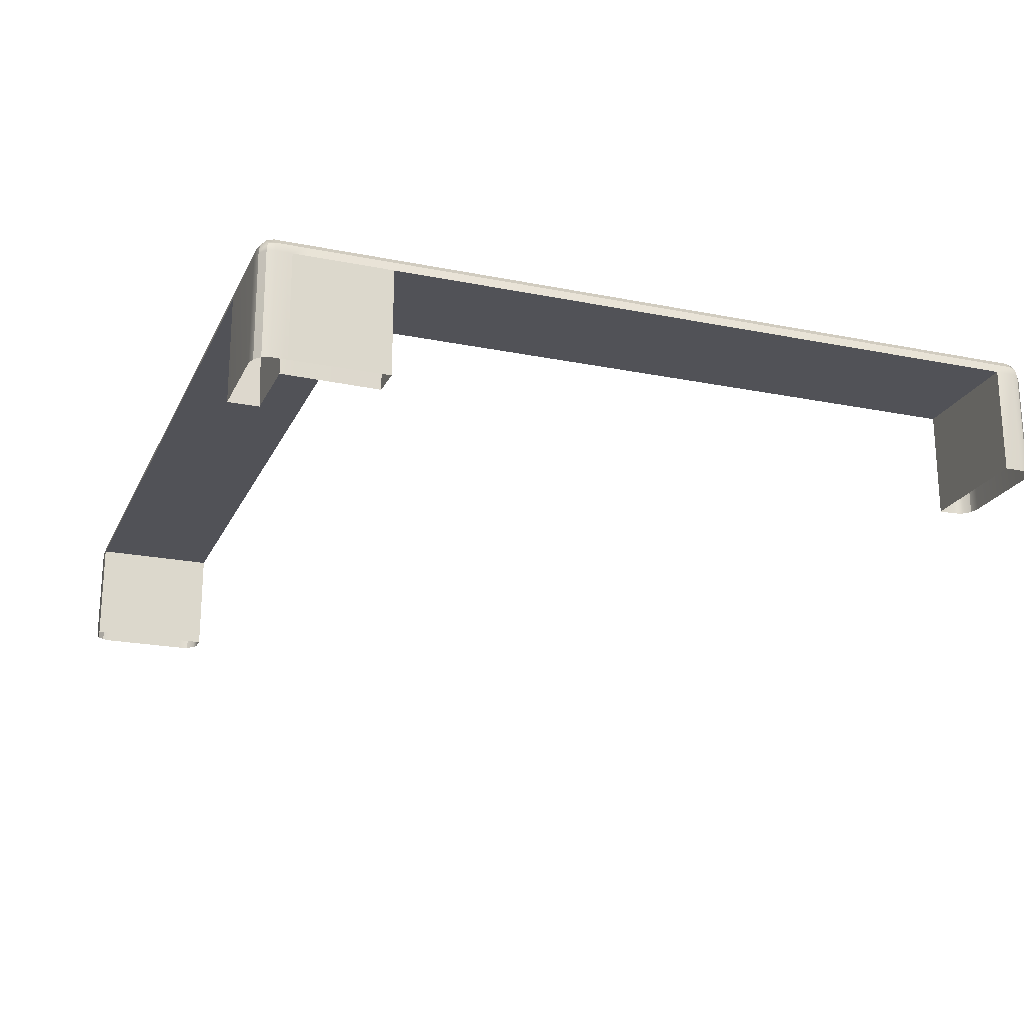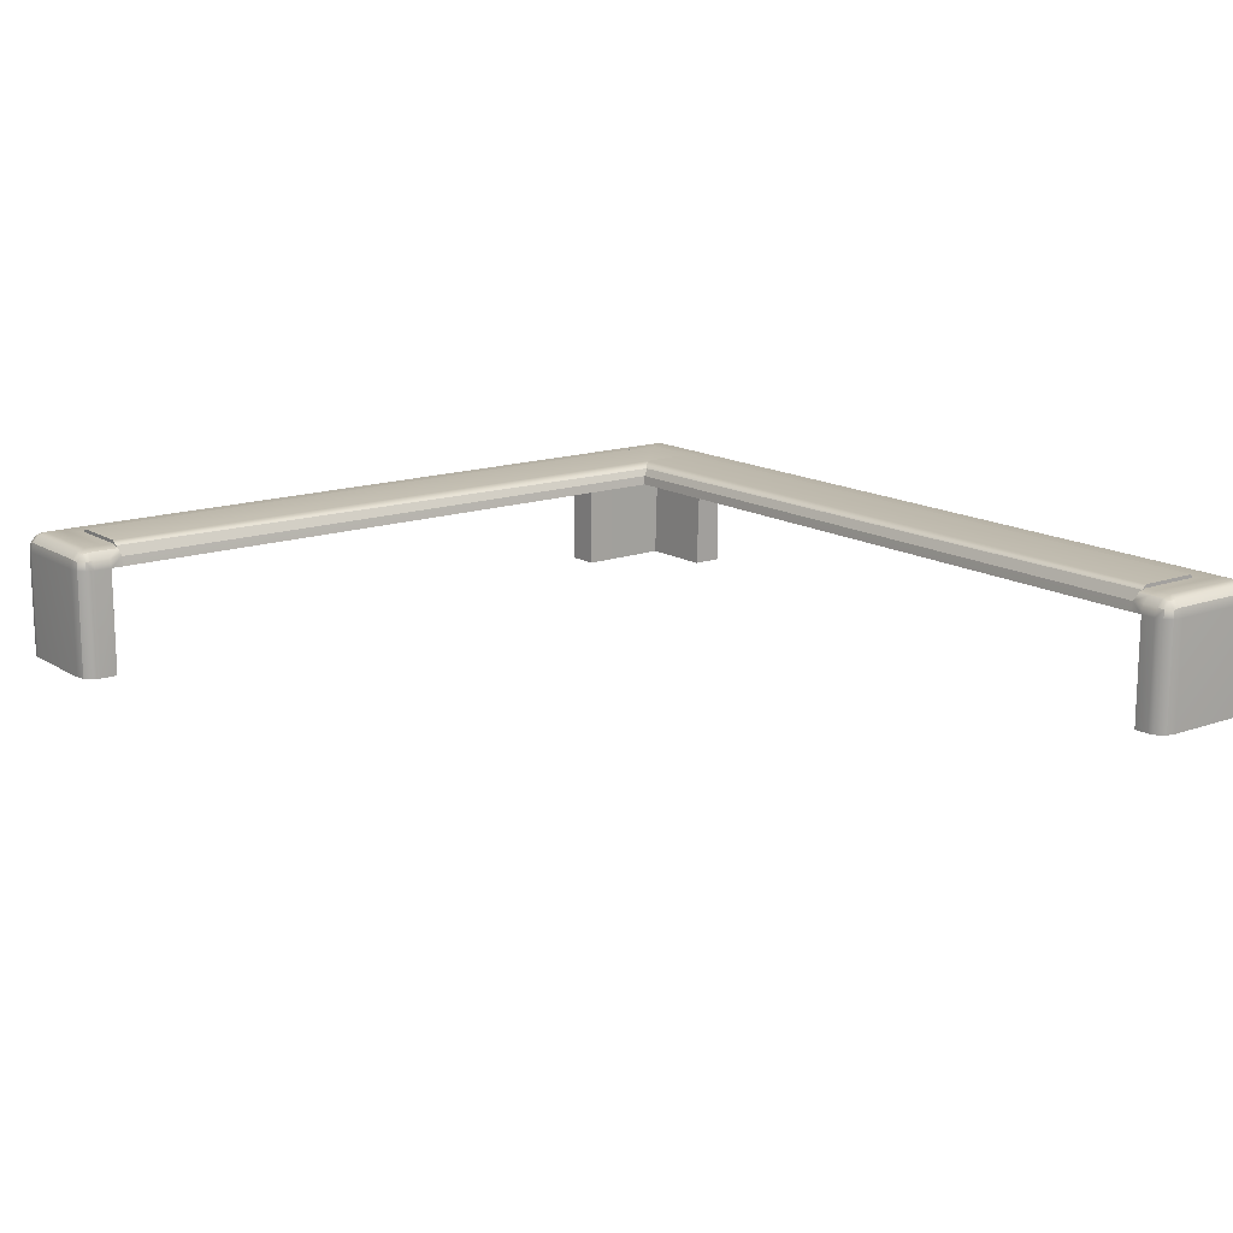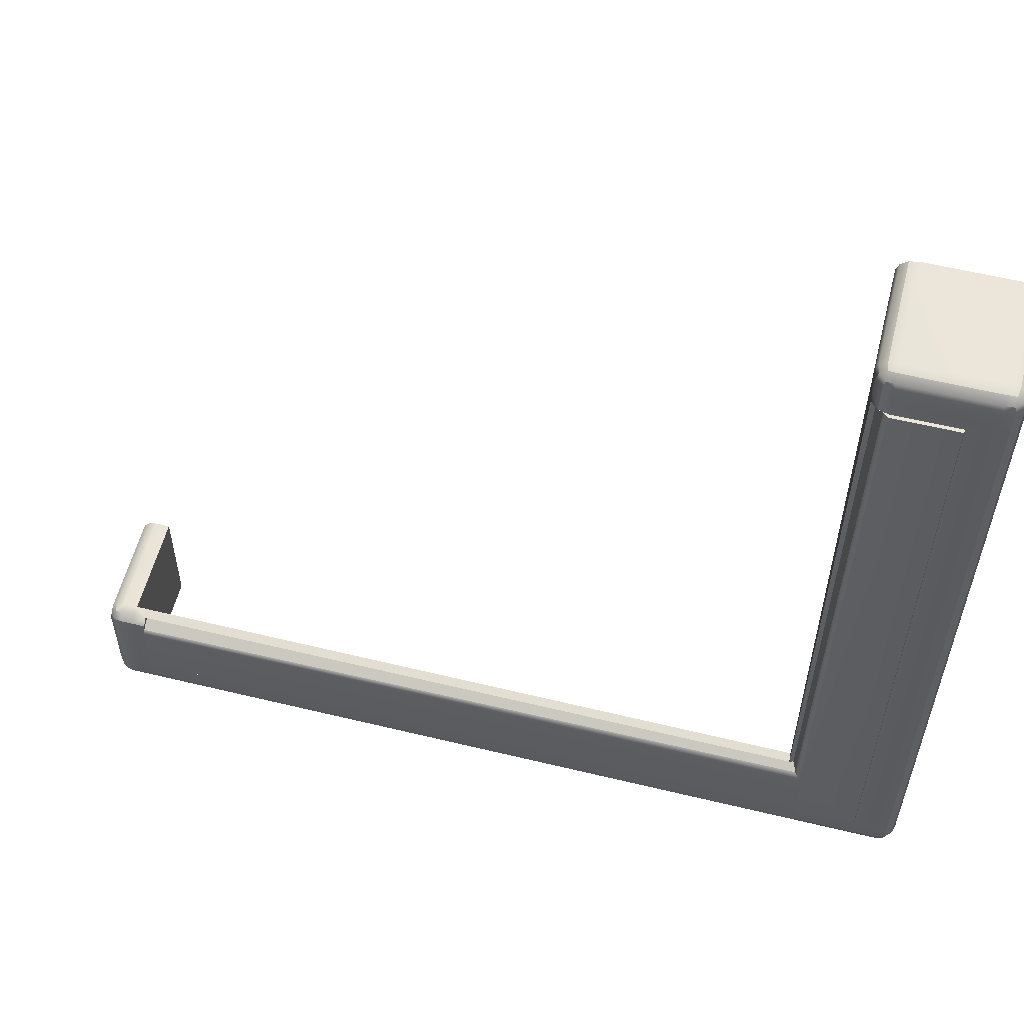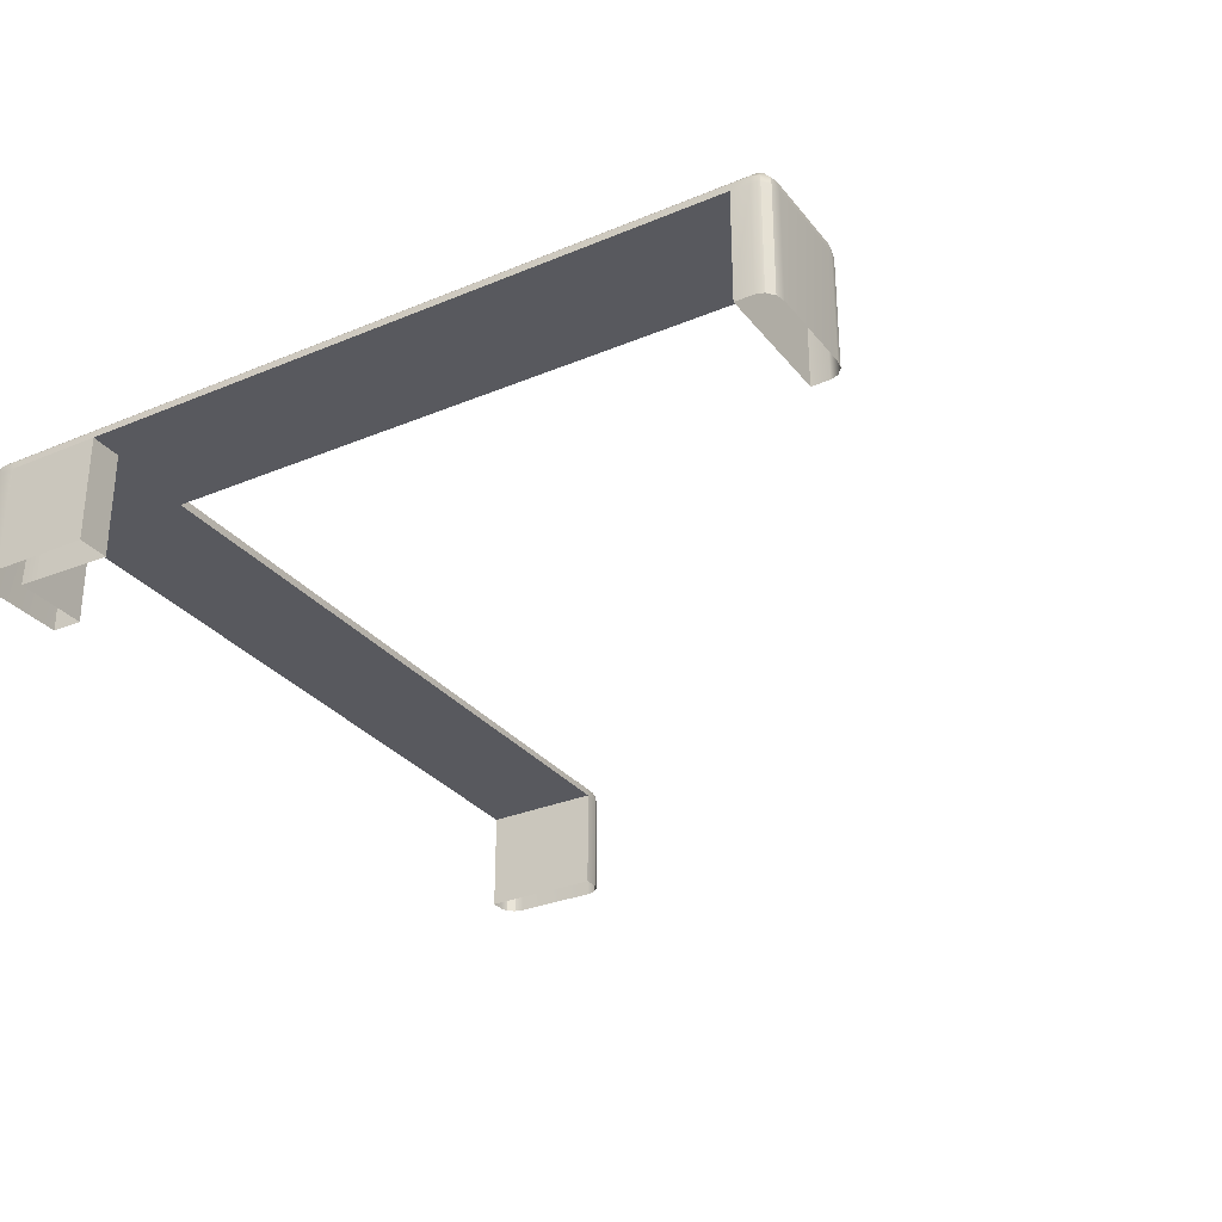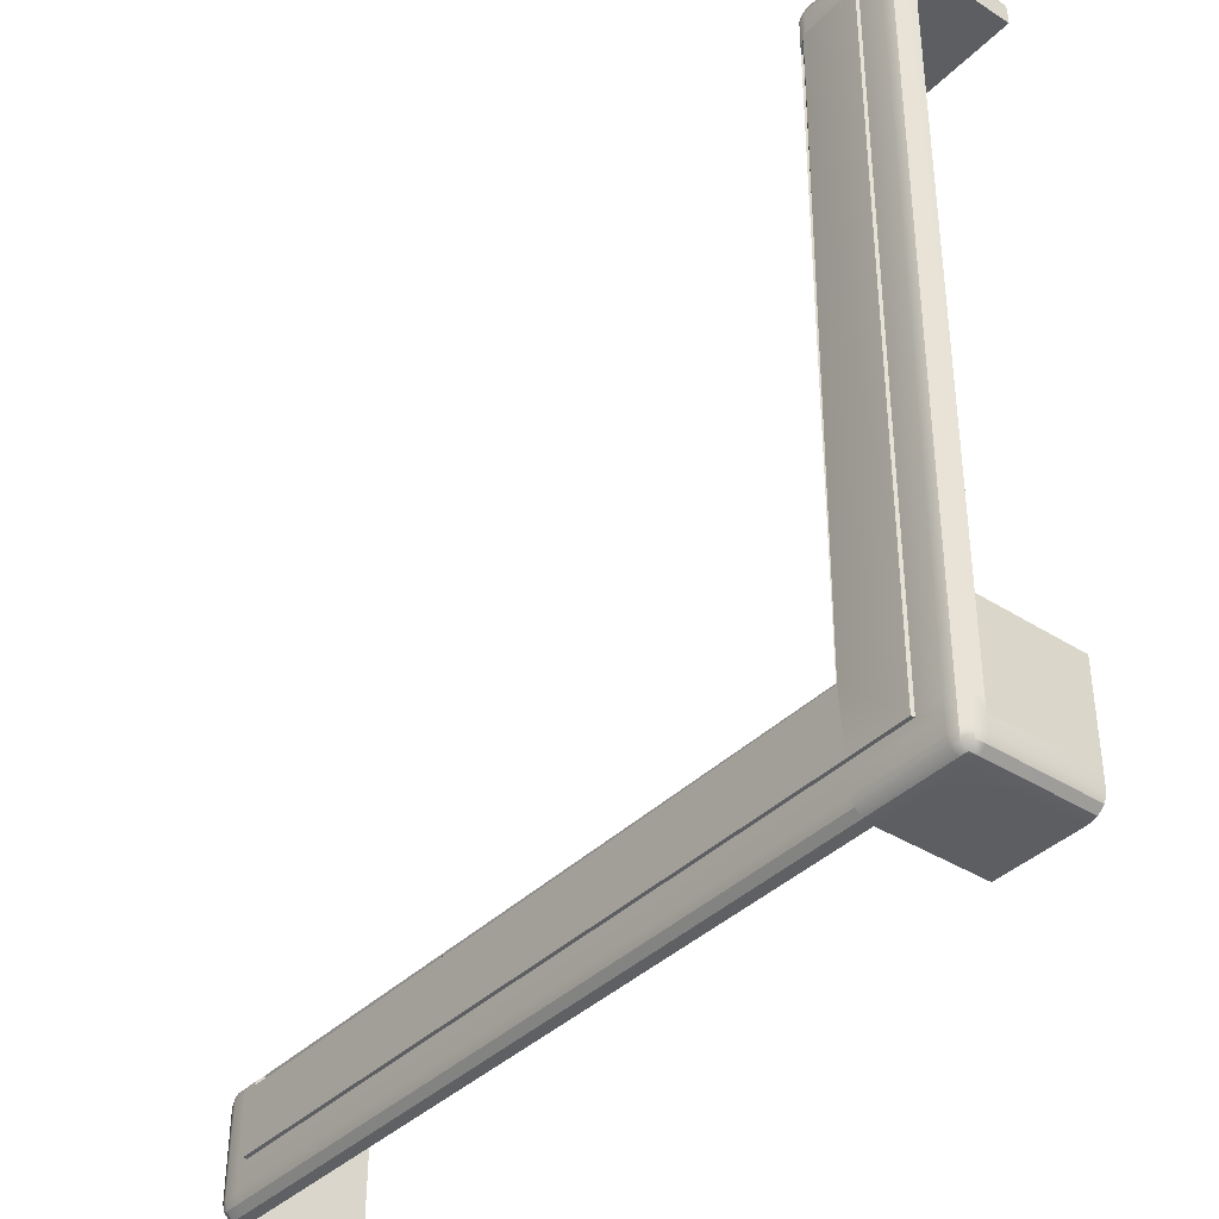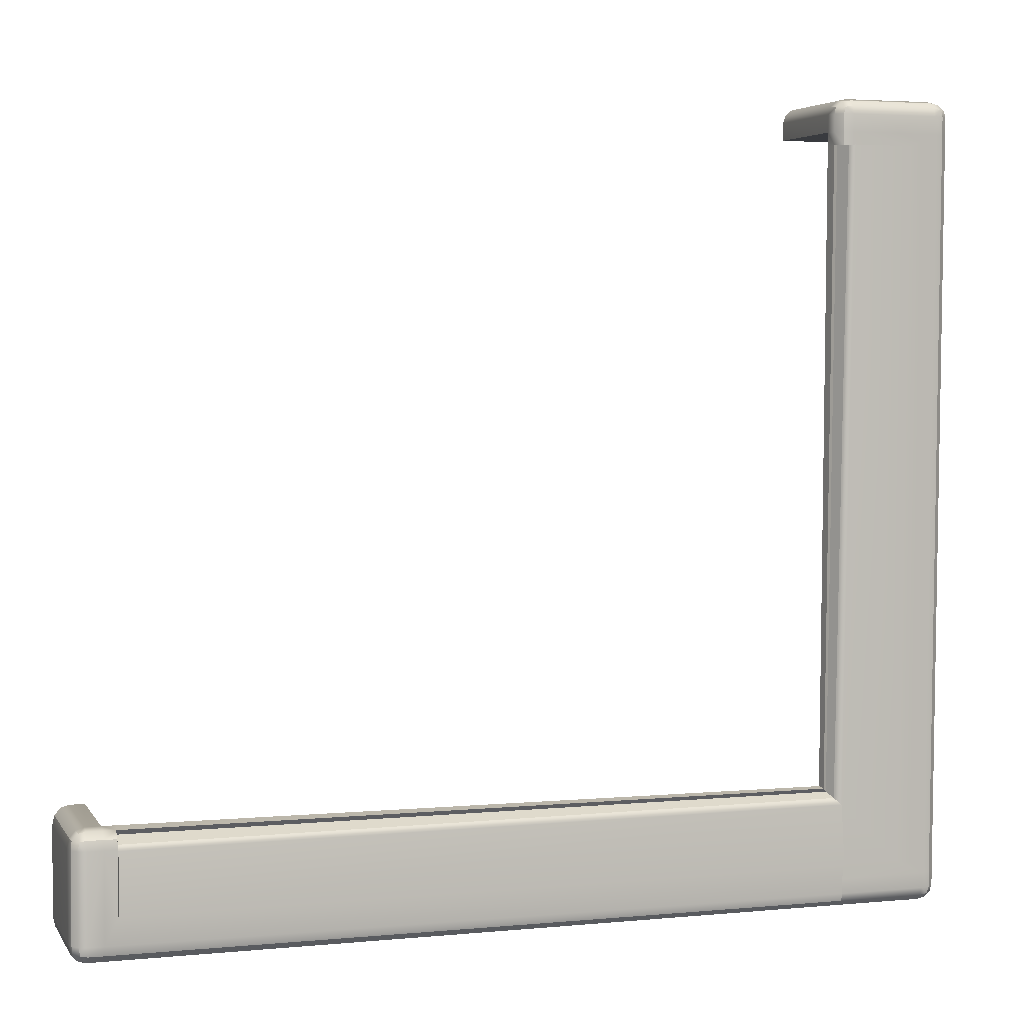
<metadata>
{"format":"obj","ext":"obj","renderer":"f3d","projection":"perspective","resolution":1024,"background":"white","views":[{"elev":-21.4,"azim":-110.1,"up":"+Y"},{"elev":14.8,"azim":52.2,"up":"+Y"},{"elev":56.6,"azim":-165.9,"up":"+Z"},{"elev":-30.4,"azim":-59.1,"up":"+Y"},{"elev":-38.3,"azim":-128.7,"up":"+Z"},{"elev":4.4,"azim":162.1,"up":"+Z"}]}
</metadata>
<code>
g default
v -2.601 0.8229 -3.195
v -2.601 0.8979 -3.178
v -2.602 0.9528 -3.132
v -2.602 0.9729 -3.069
v -3.432 0.8979 -3.074
v -3.377 0.9528 -3.073
v -3.302 0.9729 -3.073
v -3.302 0.9528 -3.136
v -3.302 0.8979 -3.181
v -3.301 0.8229 -3.198
v -3.377 0.8229 -3.182
v -3.432 0.8229 -3.136
v -3.452 0.8229 -3.074
v -2.559 0.8229 3.182
v -2.504 0.8229 3.136
v -2.483 0.8229 3.074
v -2.504 0.8979 3.074
v -2.558 0.9528 3.073
v -2.633 0.9729 3.073
v -2.634 0.9528 3.136
v -2.634 0.8979 3.181
v -2.634 0.8229 3.198
v -3.464 0.8229 3.131
v -3.409 0.8229 3.177
v -3.334 0.8229 3.195
v -3.334 0.8979 3.178
v -3.334 0.9528 3.132
v -3.333 0.9729 3.069
v -3.408 0.9528 3.069
v -3.463 0.8979 3.069
v -3.483 0.8229 3.069
v -2.601 -0.02713 -3.195
v -3.452 -0.02713 -3.074
v -3.432 -0.02713 -3.136
v -3.377 -0.02713 -3.182
v -3.301 -0.02713 -3.198
v -2.483 -0.02713 3.074
v -2.504 -0.02713 3.136
v -2.559 -0.02713 3.182
v -2.634 -0.02713 3.198
v -3.483 -0.02713 3.069
v -3.334 -0.02713 3.195
v -3.409 -0.02713 3.177
v -3.464 -0.02713 3.131
v -3.42 0.8877 -3.128
v -3.367 0.9415 -3.127
v -3.366 0.8877 -3.172
v -2.569 0.8877 3.172
v -2.515 0.8877 3.128
v -2.569 0.9415 3.127
v -3.452 0.8877 3.123
v -3.399 0.8877 3.168
v -3.399 0.9415 3.123
v -3.453 0.8229 -2.949
v -3.433 0.8979 -2.949
v -3.378 0.9528 -2.949
v -3.303 0.9729 -2.949
v -2.603 0.9729 -2.949
v -2.589 0.8229 -2.968
v -2.601 -0.02713 -2.949
v -3.453 -0.02713 -2.949
v -3.483 0.8229 2.929
v -3.463 0.8979 2.93
v -3.408 0.9528 2.93
v -3.333 0.9729 2.93
v -2.633 0.9729 2.934
v -2.558 0.9528 2.934
v -2.503 0.8979 2.934
v -2.483 0.8229 2.935
v -2.483 -0.02713 2.935
v -3.483 -0.02713 2.929
v -2.482 0.8229 2.819
v -2.552 0.8229 -2.812
v -2.502 0.8979 2.835
v -2.557 0.9528 2.834
v -2.604 0.9729 -2.85
v -2.632 0.9729 2.834
v -3.131 0.9729 2.832
v -3.102 0.9729 -2.852
v -3.097 0.9997 -2.852
v -2.607 0.9997 -2.85
v -3.126 0.9997 2.832
v -2.635 0.9997 2.834
v -2.594 0.9652 2.834
v -2.541 0.871 2.835
v -3.194 0.8229 -2.813
v -3.193 0.8229 2.819
v -3.178 0.8229 -2.949
v -3.21 -0.02713 -2.949
v -3.453 0.8229 -2.842
v -3.433 0.8979 -2.846
v -3.378 0.9528 -2.849
v -3.303 0.9729 -2.85
v -3.457 0.8229 -2.184
v -3.455 -0.02468 -2.184
v -3.194 0.8229 -2.184
v -3.191 -0.02468 -2.184
v -2.461 0.8229 -2.223
v -2.466 0.8979 -2.23
v -2.498 0.871 -2.262
v -2.532 0.9451 -2.301
v -2.577 0.9997 -2.348
v -3.1 0.9997 -2.209
v -3.106 0.9729 -2.209
v -3.307 0.9729 -2.209
v -3.382 0.9528 -2.209
v -3.437 0.8979 -2.209
v 3.354 0.9528 -2.252
v 3.354 0.8979 -2.197
v 3.354 0.8229 -2.177
v 3.417 0.8229 -2.197
v 3.463 0.8229 -2.251
v 3.48 0.8229 -2.326
v 3.463 0.8979 -2.326
v 3.417 0.9528 -2.327
v 3.355 0.9729 -2.327
v 3.359 0.8979 -3.157
v 3.358 0.9528 -3.102
v 3.358 0.9729 -3.027
v 3.421 0.9528 -3.027
v 3.467 0.8979 -3.026
v 3.483 0.8229 -3.026
v 3.467 0.8229 -3.101
v 3.421 0.8229 -3.157
v 3.359 0.8229 -3.177
v 3.354 -0.02713 -2.177
v 3.48 -0.02713 -2.326
v 3.463 -0.02713 -2.251
v 3.417 -0.02713 -2.197
v 3.359 -0.02713 -3.177
v 3.421 -0.02713 -3.157
v 3.467 -0.02713 -3.101
v 3.483 -0.02713 -3.026
v 3.408 0.9415 -2.262
v 3.408 0.8877 -2.208
v 3.453 0.8877 -2.262
v 3.413 0.8877 -3.145
v 3.413 0.9415 -3.092
v 3.458 0.8877 -3.091
v 3.237 0.8229 -3.178
v 3.237 0.8979 -3.157
v 3.237 0.9528 -3.103
v 3.236 0.9729 -3.028
v 3.233 0.9729 -2.328
v 3.232 0.9528 -2.253
v 3.232 0.8979 -2.198
v 3.232 0.8229 -2.178
v 3.232 -0.02713 -2.178
v 3.237 -0.02713 -3.178
v 3.12 0.8229 -2.178
v 3.135 0.8979 -2.199
v 3.135 0.9528 -2.253
v 3.135 0.9729 -2.328
v 3.137 0.9729 -2.827
v 3.137 0.9997 -2.822
v 3.135 0.9997 -2.332
v 3.135 0.9652 -2.291
v 3.135 0.871 -2.237
v 3.12 0.8229 -2.968
v -3.206 -0.02664 -2.812
v 3.12 0.8229 -2.812
v 3.236 0.8229 -2.812
v 3.235 -0.02713 -2.812
g CornerBench:CornerBench
f 4 3 7
f 7 3 8
f 3 2 8
f 8 2 9
f 2 1 9
f 9 1 10
f 7 6 57
f 57 6 56
f 6 5 56
f 56 5 55
f 5 13 55
f 55 13 54
f 13 12 33
f 33 12 34
f 12 11 34
f 34 11 35
f 11 10 35
f 35 10 36
f 16 15 37
f 37 15 38
f 15 14 38
f 38 14 39
f 14 22 39
f 39 22 40
f 22 21 25
f 25 21 26
f 21 20 26
f 26 20 27
f 20 19 27
f 27 19 28
f 25 24 42
f 42 24 43
f 24 23 43
f 43 23 44
f 23 31 44
f 44 31 41
f 1 32 10
f 10 32 36
f 4 7 58
f 58 7 57
f 22 25 40
f 40 25 42
f 13 33 54
f 54 33 61
f 12 13 45
f 45 13 5
f 45 5 46
f 46 5 6
f 6 7 46
f 46 7 8
f 8 9 46
f 46 9 47
f 9 10 47
f 47 10 11
f 47 11 45
f 45 11 12
f 45 46 47
f 21 22 48
f 48 22 14
f 48 14 49
f 49 14 15
f 15 16 49
f 49 16 17
f 49 17 50
f 50 17 18
f 18 19 50
f 50 19 20
f 20 21 50
f 50 21 48
f 48 49 50
f 30 31 51
f 51 31 23
f 23 24 51
f 51 24 52
f 24 25 52
f 52 25 26
f 52 26 53
f 53 26 27
f 27 28 53
f 53 28 29
f 53 29 51
f 51 29 30
f 51 52 53
f 55 54 91
f 91 54 90
f 56 55 92
f 92 55 91
f 57 56 93
f 93 56 92
f 65 66 78
f 78 66 77
f 75 77 67
f 67 77 66
f 74 75 68
f 68 75 67
f 72 74 69
f 69 74 68
f 63 62 30
f 30 62 31
f 64 63 29
f 29 63 30
f 65 64 28
f 28 64 29
f 66 65 19
f 19 65 28
f 67 66 18
f 18 66 19
f 68 67 17
f 17 67 18
f 69 68 16
f 16 68 17
f 16 37 69
f 69 37 70
f 62 71 31
f 31 71 41
f 59 88 60
f 60 88 89
f 69 70 62
f 62 70 71
f 88 59 86
f 86 59 73
f 102 103 83
f 83 103 82
f 102 83 101
f 101 83 84
f 101 84 100
f 100 84 85
f 98 99 72
f 72 99 74
f 57 79 58
f 58 79 76
f 79 57 93
f 79 80 76
f 76 80 81
f 104 78 103
f 103 78 82
f 78 77 82
f 82 77 83
f 75 84 77
f 77 84 83
f 74 85 75
f 75 85 84
f 74 99 85
f 85 99 100
f 87 96 72
f 72 96 98
f 62 87 69
f 69 87 72
f 62 94 87
f 87 94 96
f 107 94 63
f 63 94 62
f 106 107 64
f 64 107 63
f 105 106 65
f 65 106 64
f 104 105 78
f 78 105 65
f 94 54 95
f 95 54 61
f 86 160 88
f 88 160 89
f 94 95 96
f 96 95 97
f 81 80 102
f 102 80 103
f 79 104 80
f 80 104 103
f 79 93 104
f 104 93 105
f 93 92 105
f 105 92 106
f 92 91 106
f 106 91 107
f 91 90 107
f 107 90 94
f 98 96 73
f 73 96 86
f 110 109 147
f 147 109 146
f 109 108 146
f 146 108 145
f 108 116 145
f 145 116 144
f 113 112 127
f 127 112 128
f 112 111 128
f 128 111 129
f 111 110 129
f 129 110 126
f 116 115 119
f 119 115 120
f 115 114 120
f 120 114 121
f 114 113 121
f 121 113 122
f 119 118 143
f 143 118 142
f 118 117 142
f 142 117 141
f 117 125 141
f 141 125 140
f 125 124 130
f 130 124 131
f 124 123 131
f 131 123 132
f 123 122 132
f 132 122 133
f 113 127 122
f 122 127 133
f 116 119 144
f 144 119 143
f 125 130 140
f 140 130 149
f 147 148 110
f 110 148 126
f 115 116 134
f 134 116 108
f 134 108 135
f 135 108 109
f 109 110 135
f 135 110 111
f 111 112 135
f 135 112 136
f 112 113 136
f 136 113 114
f 136 114 134
f 134 114 115
f 134 135 136
f 124 125 137
f 137 125 117
f 137 117 138
f 138 117 118
f 118 119 138
f 138 119 120
f 120 121 138
f 138 121 139
f 121 122 139
f 139 122 123
f 139 123 137
f 137 123 124
f 137 138 139
f 141 140 2
f 2 140 1
f 142 141 3
f 3 141 2
f 143 142 4
f 4 142 3
f 148 147 163
f 163 147 162
f 161 162 150
f 150 162 147
f 146 151 147
f 147 151 150
f 146 145 151
f 151 145 152
f 145 144 152
f 152 144 153
f 156 155 102
f 102 155 81
f 157 156 101
f 101 156 102
f 158 157 100
f 100 157 101
f 151 99 150
f 150 99 98
f 143 154 144
f 144 154 153
f 143 4 154
f 154 4 76
f 154 155 153
f 153 155 156
f 154 76 155
f 155 76 81
f 152 153 157
f 157 153 156
f 151 152 158
f 158 152 157
f 151 158 99
f 99 158 100
f 73 161 98
f 98 161 150
f 140 159 1
f 1 159 59
f 96 97 86
f 86 97 160
f 161 73 159
f 159 73 59
f 140 162 159
f 159 162 161
f 163 162 149
f 149 162 140
f 1 59 32
f 32 59 60

</code>
